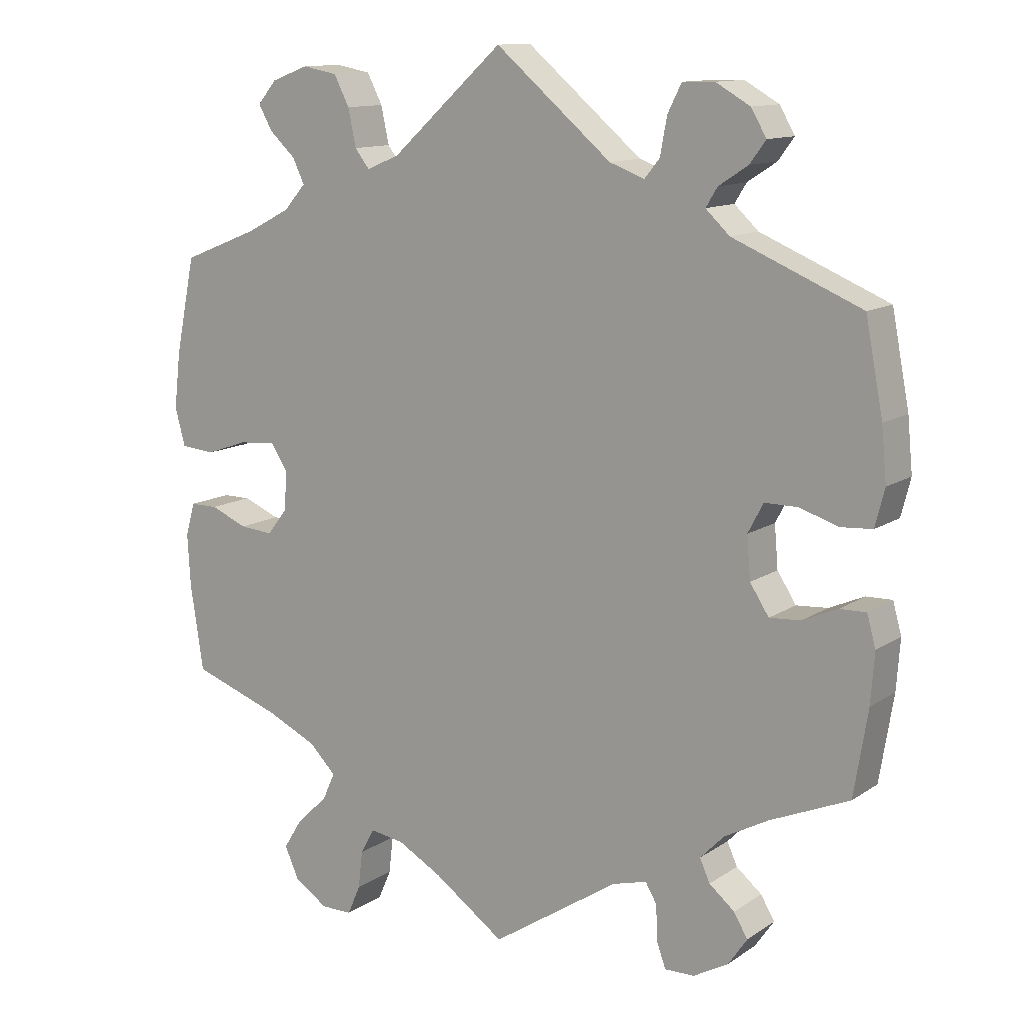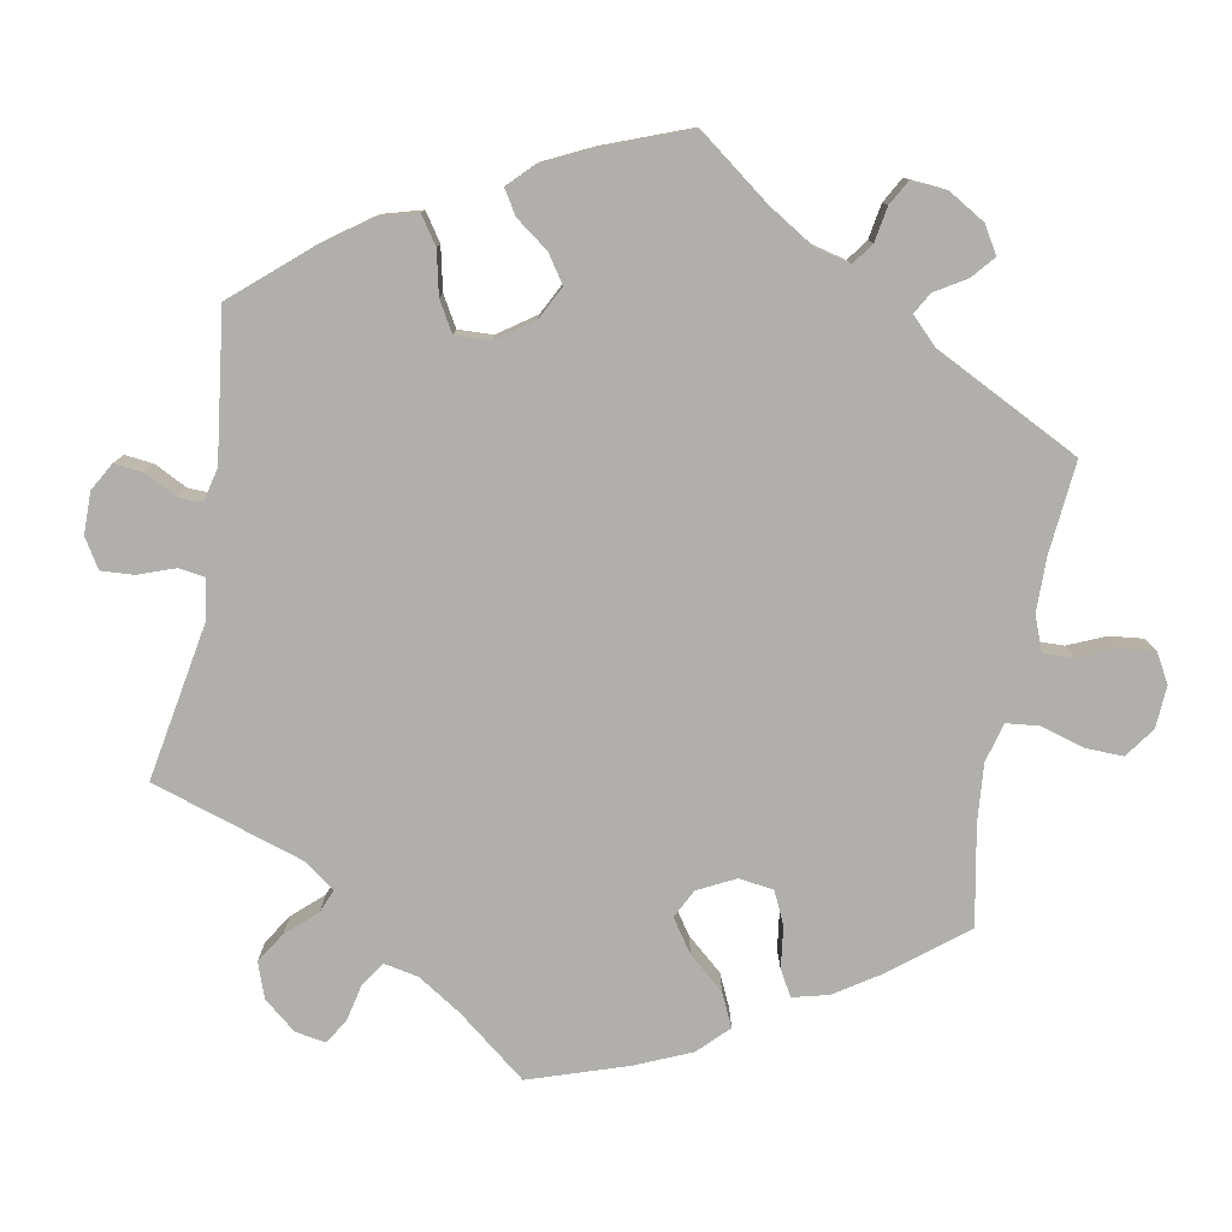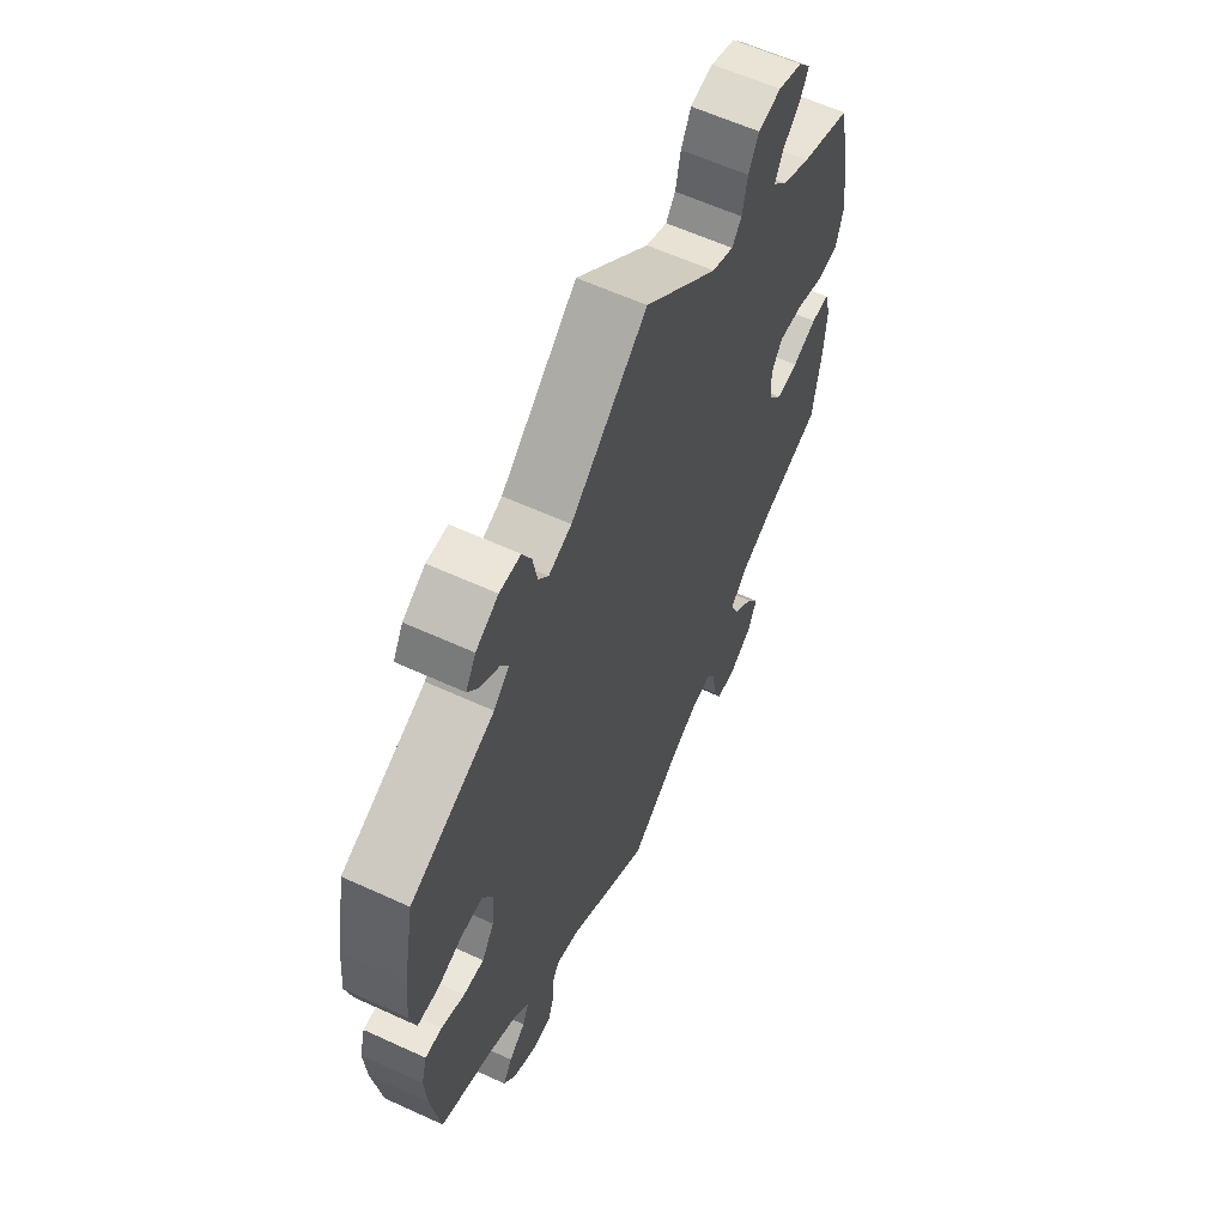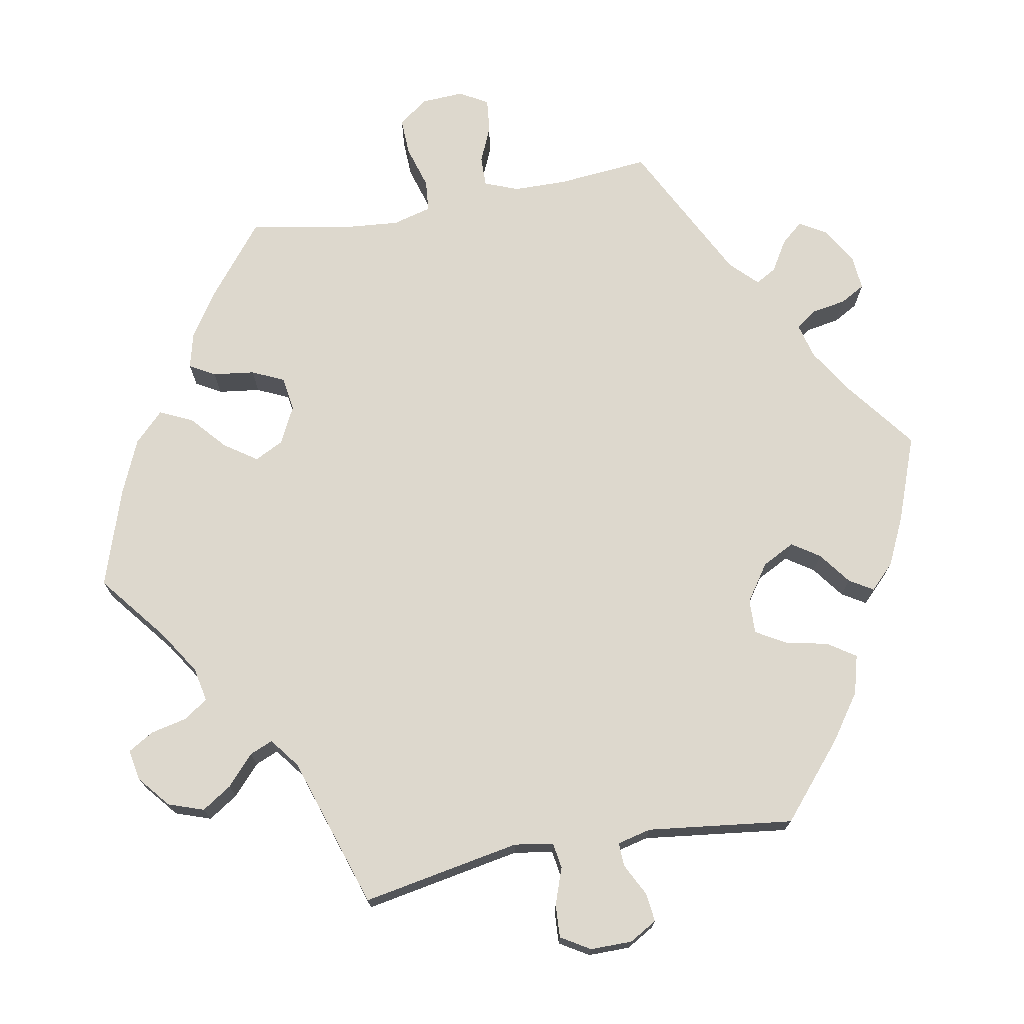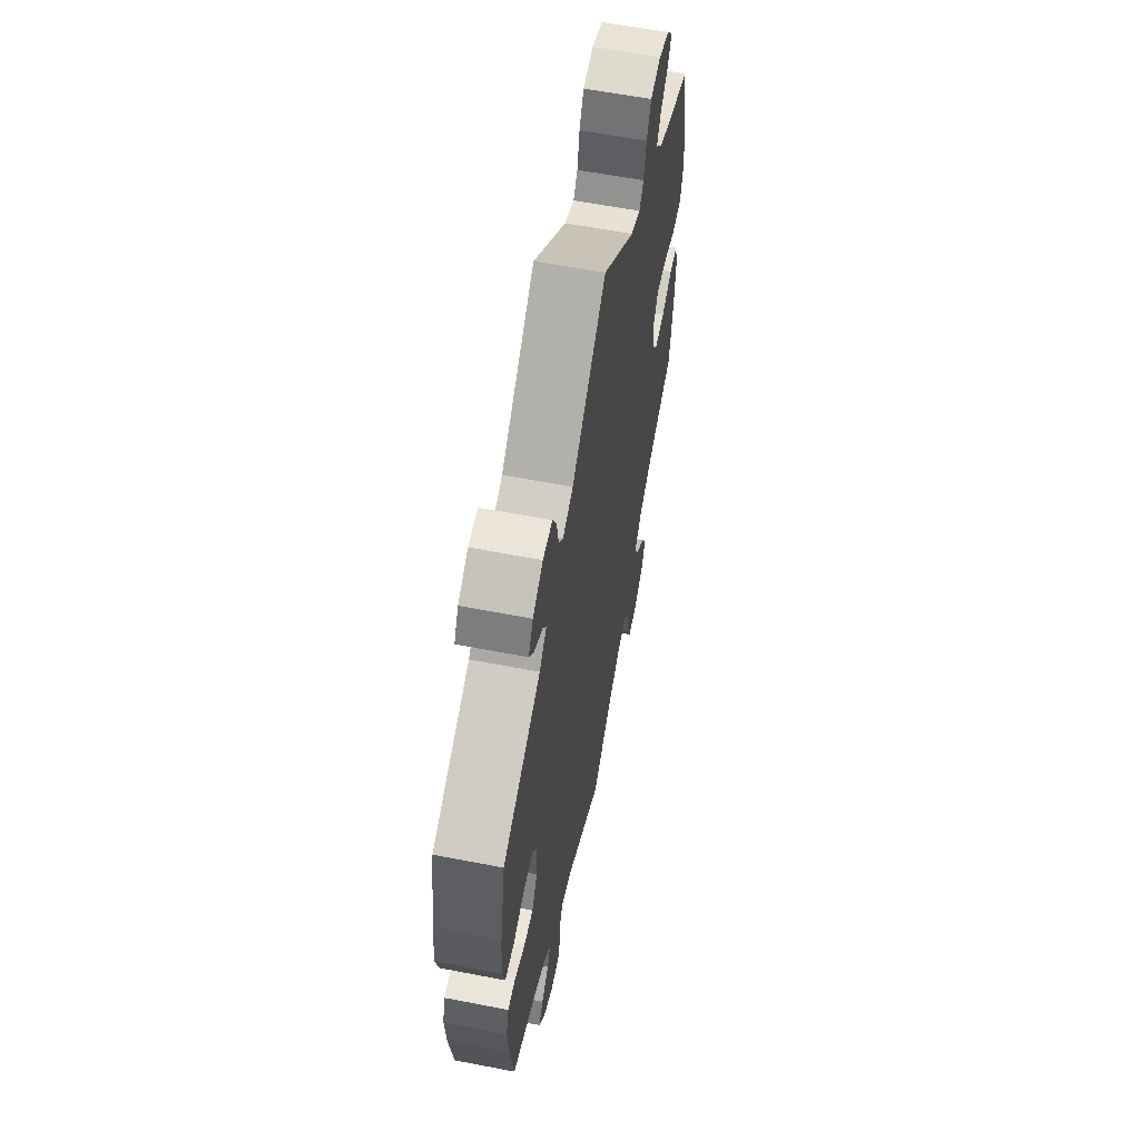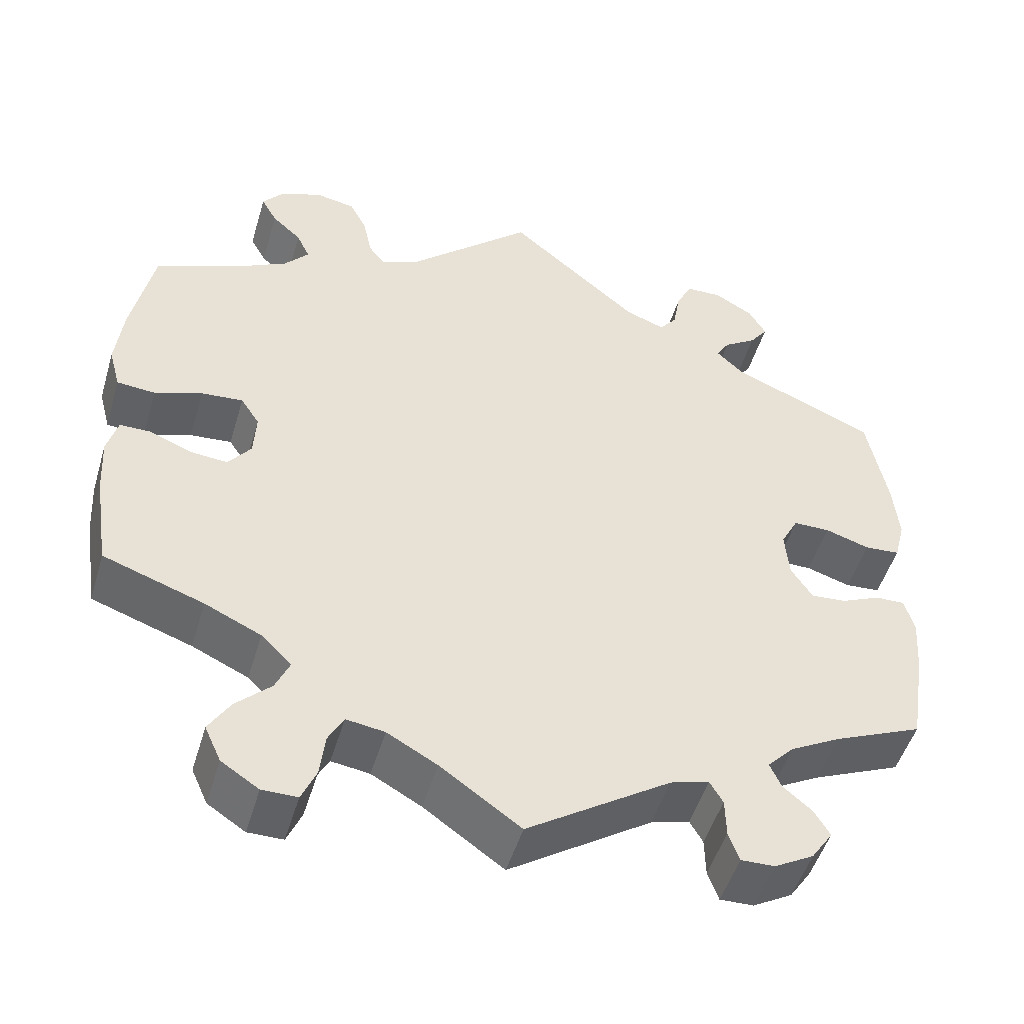
<metadata>
{"format":"obj","ext":"obj","renderer":"f3d","projection":"perspective","resolution":1024,"background":"white","views":[{"elev":12.3,"azim":33.8,"up":"+Z"},{"elev":-78.3,"azim":109.6,"up":"+Y"},{"elev":60.6,"azim":115.1,"up":"+Z"},{"elev":72.1,"azim":19.4,"up":"+Y"},{"elev":60.1,"azim":101.2,"up":"+Z"},{"elev":-49.4,"azim":-16.4,"up":"+Z"}]}
</metadata>
<code>
v 0.524 0.07 0.164
v 0.531 0.07 0.091
v 0.518 0.07 0.04
v 0.475 0.07 0.037
v 0.421 0.07 0.054
v 0.376 0.07 0.054
v 0.355 0.07 0.014
v 0.36 0.07 -0.044
v 0.386 0.07 -0.084
v 0.429 0.07 -0.081
v 0.477 0.07 -0.06
v 0.513 0.07 -0.059
v 0.525 0.07 -0.102
v 0.52 0.07 -0.171
v 0.501 0.07 -0.289
v 0.393 0.07 -0.335
v 0.332 0.07 -0.368
v 0.299 0.07 -0.402
v 0.313 0.07 -0.433
v 0.348 0.07 -0.462
v 0.367 0.07 -0.494
v 0.341 0.07 -0.532
v 0.293 0.07 -0.559
v 0.252 0.07 -0.56
v 0.239 0.07 -0.524
v 0.238 0.07 -0.477
v 0.222 0.07 -0.45
v 0.175 0.07 -0.463
v 0 0.07 -0.578
v -0.098 0.07 -0.509
v -0.159 0.07 -0.475
v -0.206 0.07 -0.468
v -0.225 0.07 -0.503
v -0.231 0.07 -0.555
v -0.249 0.07 -0.596
v -0.292 0.07 -0.596
v -0.338 0.07 -0.566
v -0.358 0.07 -0.522
v -0.332 0.07 -0.48
v -0.289 0.07 -0.439
v -0.272 0.07 -0.401
v -0.309 0.07 -0.364
v -0.378 0.07 -0.332
v -0.501 0.07 -0.289
v -0.519 0.07 -0.17
v -0.523 0.07 -0.099
v -0.51 0.07 -0.053
v -0.472 0.07 -0.053
v -0.421 0.07 -0.074
v -0.375 0.07 -0.078
v -0.347 0.07 -0.042
v -0.344 0.07 0.012
v -0.367 0.07 0.047
v -0.418 0.07 0.043
v -0.476 0.07 0.023
v -0.523 0.07 0.027
v -0.537 0.07 0.079
v -0.528 0.07 0.157
v -0.501 0.07 0.288
v -0.395 0.07 0.33
v -0.335 0.07 0.361
v -0.305 0.07 0.395
v -0.321 0.07 0.429
v -0.357 0.07 0.462
v -0.376 0.07 0.496
v -0.35 0.07 0.527
v -0.299 0.07 0.546
v -0.251 0.07 0.537
v -0.23 0.07 0.496
v -0.219 0.07 0.445
v -0.199 0.07 0.419
v -0.154 0.07 0.438
v 0 0.07 0.577
v 0.16 0.07 0.442
v 0.208 0.07 0.424
v 0.229 0.07 0.45
v 0.238 0.07 0.5
v 0.257 0.07 0.538
v 0.301 0.07 0.539
v 0.348 0.07 0.512
v 0.369 0.07 0.476
v 0.347 0.07 0.446
v 0.307 0.07 0.42
v 0.291 0.07 0.394
v 0.324 0.07 0.363
v 0.5 0.07 0.289
v 0.524 0 0.164
v 0.531 0 0.091
v 0.518 0 0.04
v 0.475 0 0.037
v 0.421 0 0.054
v 0.376 0 0.054
v 0.355 0 0.014
v 0.36 0 -0.044
v 0.386 0 -0.084
v 0.429 0 -0.081
v 0.477 0 -0.06
v 0.513 0 -0.059
v 0.525 0 -0.102
v 0.52 0 -0.171
v 0.501 0 -0.289
v 0.393 0 -0.335
v 0.332 0 -0.368
v 0.299 0 -0.402
v 0.313 0 -0.433
v 0.348 0 -0.462
v 0.367 0 -0.494
v 0.341 0 -0.532
v 0.293 0 -0.559
v 0.252 0 -0.56
v 0.239 0 -0.524
v 0.238 0 -0.477
v 0.222 0 -0.45
v 0.175 0 -0.463
v 0 0 -0.578
v -0.098 0 -0.509
v -0.159 0 -0.475
v -0.206 0 -0.468
v -0.225 0 -0.503
v -0.231 0 -0.555
v -0.249 0 -0.596
v -0.292 0 -0.596
v -0.338 0 -0.566
v -0.358 0 -0.522
v -0.332 0 -0.48
v -0.289 0 -0.439
v -0.272 0 -0.401
v -0.309 0 -0.364
v -0.378 0 -0.332
v -0.501 0 -0.289
v -0.519 0 -0.17
v -0.523 0 -0.099
v -0.51 0 -0.053
v -0.472 0 -0.053
v -0.421 0 -0.074
v -0.375 0 -0.078
v -0.347 0 -0.042
v -0.344 0 0.012
v -0.367 0 0.047
v -0.418 0 0.043
v -0.476 0 0.023
v -0.523 0 0.027
v -0.537 0 0.079
v -0.528 0 0.157
v -0.501 0 0.288
v -0.395 0 0.33
v -0.335 0 0.361
v -0.305 0 0.395
v -0.321 0 0.429
v -0.357 0 0.462
v -0.376 0 0.496
v -0.35 0 0.527
v -0.299 0 0.546
v -0.251 0 0.537
v -0.23 0 0.496
v -0.219 0 0.445
v -0.199 0 0.419
v -0.154 0 0.438
v 0 0 0.577
v 0.16 0 0.442
v 0.208 0 0.424
v 0.229 0 0.45
v 0.238 0 0.5
v 0.257 0 0.538
v 0.301 0 0.539
v 0.348 0 0.512
v 0.369 0 0.476
v 0.347 0 0.446
v 0.307 0 0.42
v 0.291 0 0.394
v 0.324 0 0.363
v 0.5 0 0.289
f 85 86 1 2
f 84 85 2 3
f 80 81 82 83
f 80 83 84
f 79 80 84
f 76 77 78 79
f 75 76 79 84
f 72 73 74
f 71 72 74 75
f 67 68 69 70
f 67 70 71
f 66 67 71
f 63 64 65 66
f 62 63 66 71
f 61 62 71 75
f 57 58 59 60
f 54 55 56 57
f 53 54 57 60
f 52 53 60 61
f 46 47 48 49
f 46 49 50
f 43 44 45 46
f 42 43 46 50
f 41 42 50 51
f 37 38 39 40
f 37 40 41
f 36 37 41
f 33 34 35 36
f 32 33 36 41
f 31 32 41 51
f 28 29 30
f 27 28 30 31
f 23 24 25 26
f 23 26 27
f 22 23 27
f 19 20 21 22
f 18 19 22 27
f 17 18 27 31
f 13 14 15 16
f 10 11 12 13
f 9 10 13 16
f 8 9 16 17
f 84 3 4 5
f 84 5 6
f 52 61 75 84
f 52 84 6 7
f 17 31 51 52
f 7 8 17 52
f 88 87 172 171
f 89 88 171 170
f 169 168 167 166
f 170 169 166
f 170 166 165
f 165 164 163 162
f 170 165 162 161
f 160 159 158
f 161 160 158 157
f 156 155 154 153
f 157 156 153
f 157 153 152
f 152 151 150 149
f 157 152 149 148
f 161 157 148 147
f 146 145 144 143
f 143 142 141 140
f 146 143 140 139
f 147 146 139 138
f 135 134 133 132
f 136 135 132
f 132 131 130 129
f 136 132 129 128
f 137 136 128 127
f 126 125 124 123
f 127 126 123
f 127 123 122
f 122 121 120 119
f 127 122 119 118
f 137 127 118 117
f 116 115 114
f 117 116 114 113
f 112 111 110 109
f 113 112 109
f 113 109 108
f 108 107 106 105
f 113 108 105 104
f 117 113 104 103
f 102 101 100 99
f 99 98 97 96
f 102 99 96 95
f 103 102 95 94
f 91 90 89 170
f 92 91 170
f 170 161 147 138
f 93 92 170 138
f 138 137 117 103
f 138 103 94 93
f 1 87 88 2
f 2 88 89 3
f 3 89 90 4
f 4 90 91 5
f 5 91 92 6
f 6 92 93 7
f 7 93 94 8
f 8 94 95 9
f 9 95 96 10
f 10 96 97 11
f 11 97 98 12
f 12 98 99 13
f 13 99 100 14
f 14 100 101 15
f 15 101 102 16
f 16 102 103 17
f 17 103 104 18
f 18 104 105 19
f 19 105 106 20
f 20 106 107 21
f 21 107 108 22
f 22 108 109 23
f 23 109 110 24
f 24 110 111 25
f 25 111 112 26
f 26 112 113 27
f 27 113 114 28
f 28 114 115 29
f 29 115 116 30
f 30 116 117 31
f 31 117 118 32
f 32 118 119 33
f 33 119 120 34
f 34 120 121 35
f 35 121 122 36
f 36 122 123 37
f 37 123 124 38
f 38 124 125 39
f 39 125 126 40
f 40 126 127 41
f 41 127 128 42
f 42 128 129 43
f 43 129 130 44
f 44 130 131 45
f 45 131 132 46
f 46 132 133 47
f 47 133 134 48
f 48 134 135 49
f 49 135 136 50
f 50 136 137 51
f 51 137 138 52
f 52 138 139 53
f 53 139 140 54
f 54 140 141 55
f 55 141 142 56
f 56 142 143 57
f 57 143 144 58
f 58 144 145 59
f 59 145 146 60
f 60 146 147 61
f 61 147 148 62
f 62 148 149 63
f 63 149 150 64
f 64 150 151 65
f 65 151 152 66
f 66 152 153 67
f 67 153 154 68
f 68 154 155 69
f 69 155 156 70
f 70 156 157 71
f 71 157 158 72
f 72 158 159 73
f 73 159 160 74
f 74 160 161 75
f 75 161 162 76
f 76 162 163 77
f 77 163 164 78
f 78 164 165 79
f 79 165 166 80
f 80 166 167 81
f 81 167 168 82
f 82 168 169 83
f 83 169 170 84
f 84 170 171 85
f 85 171 172 86
f 86 172 87 1

</code>
